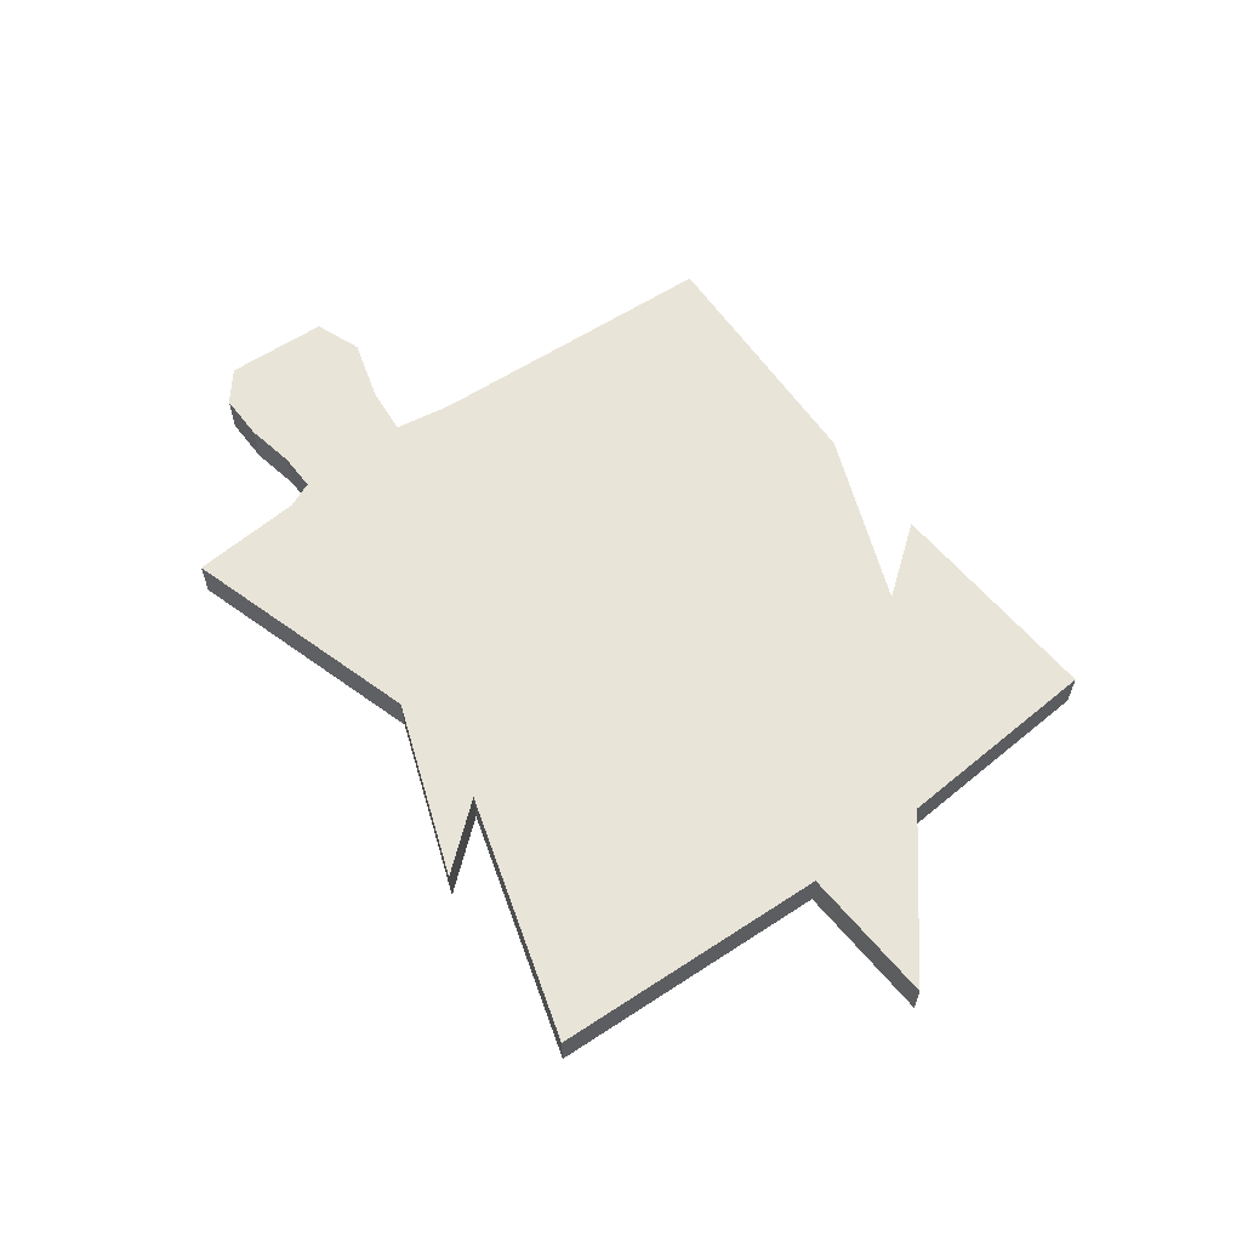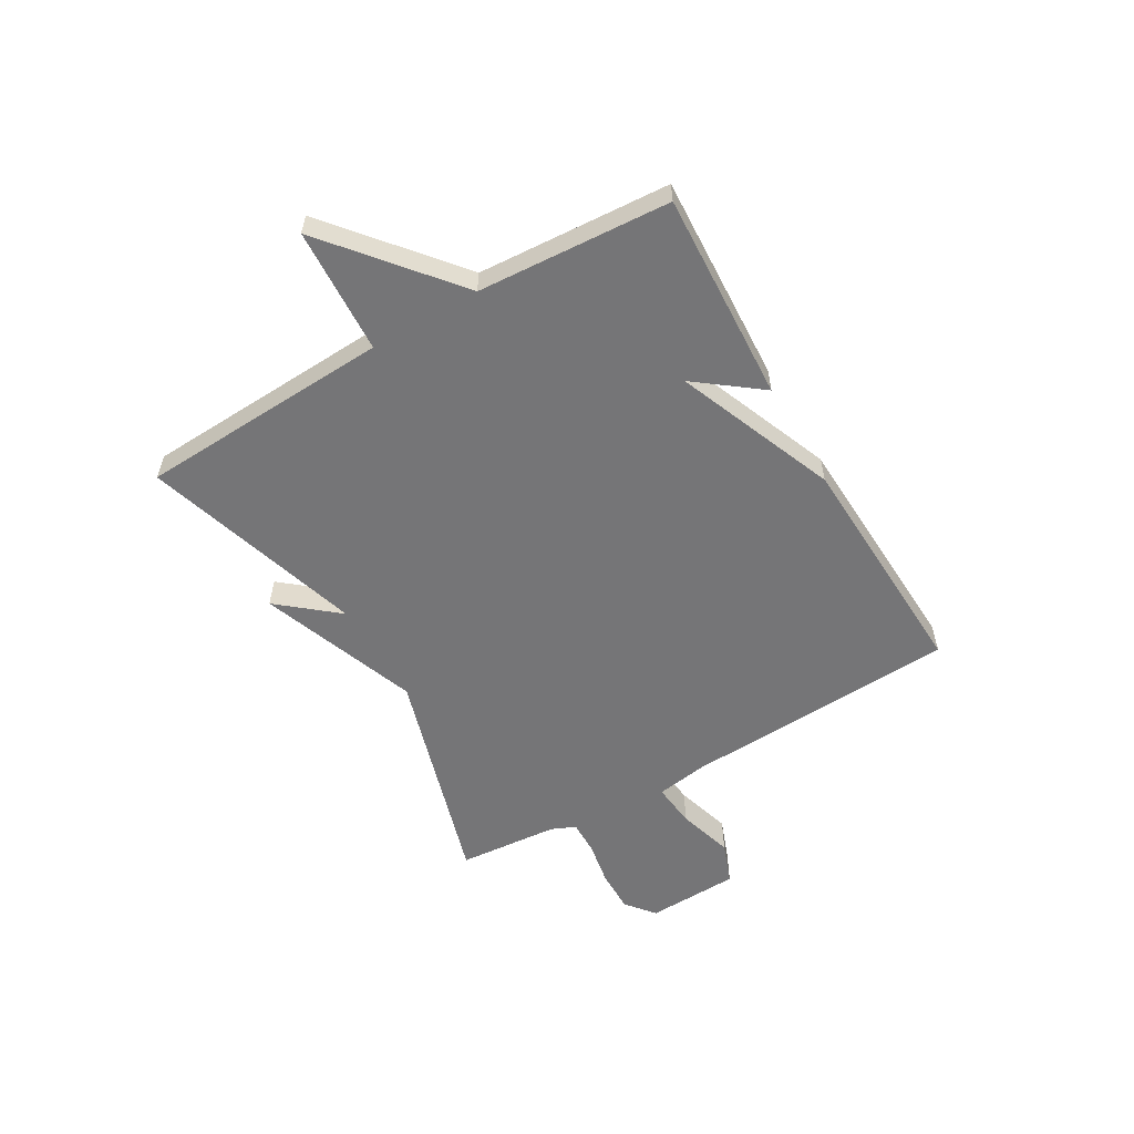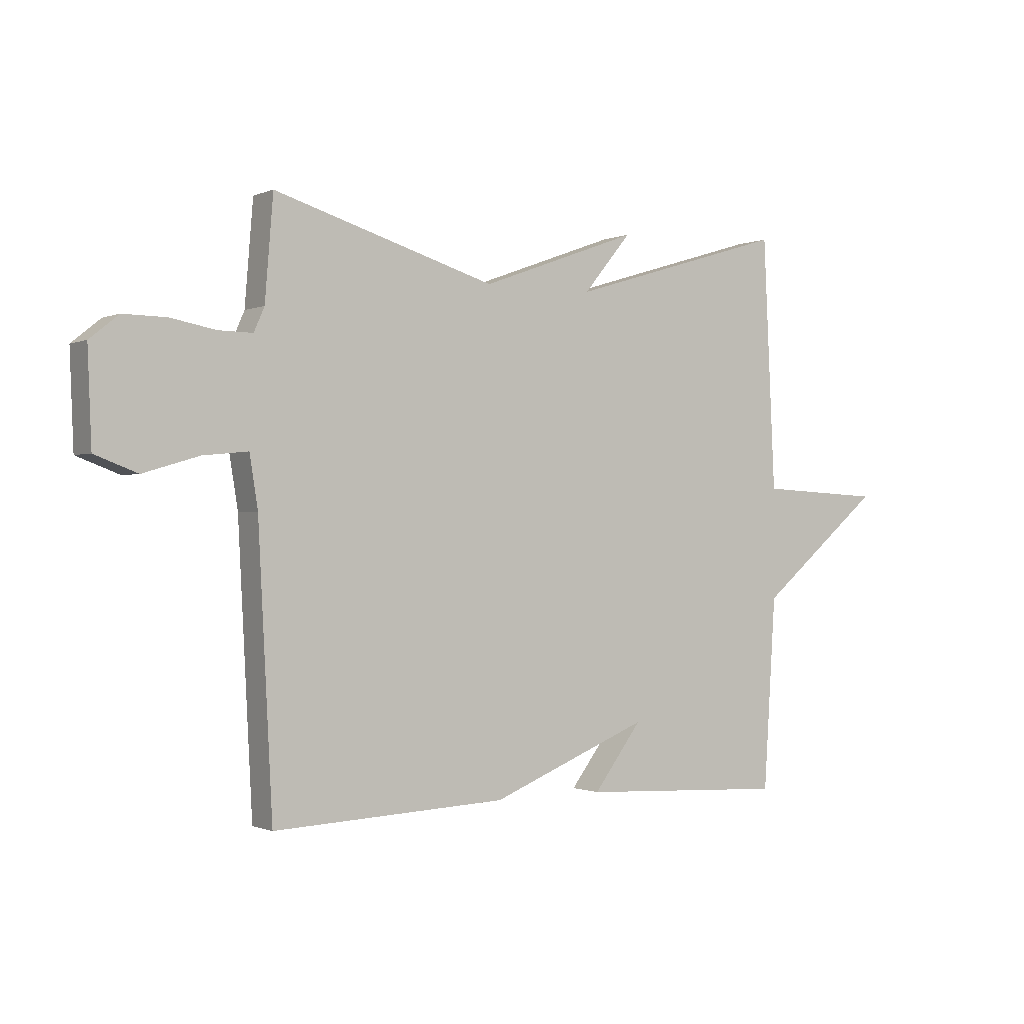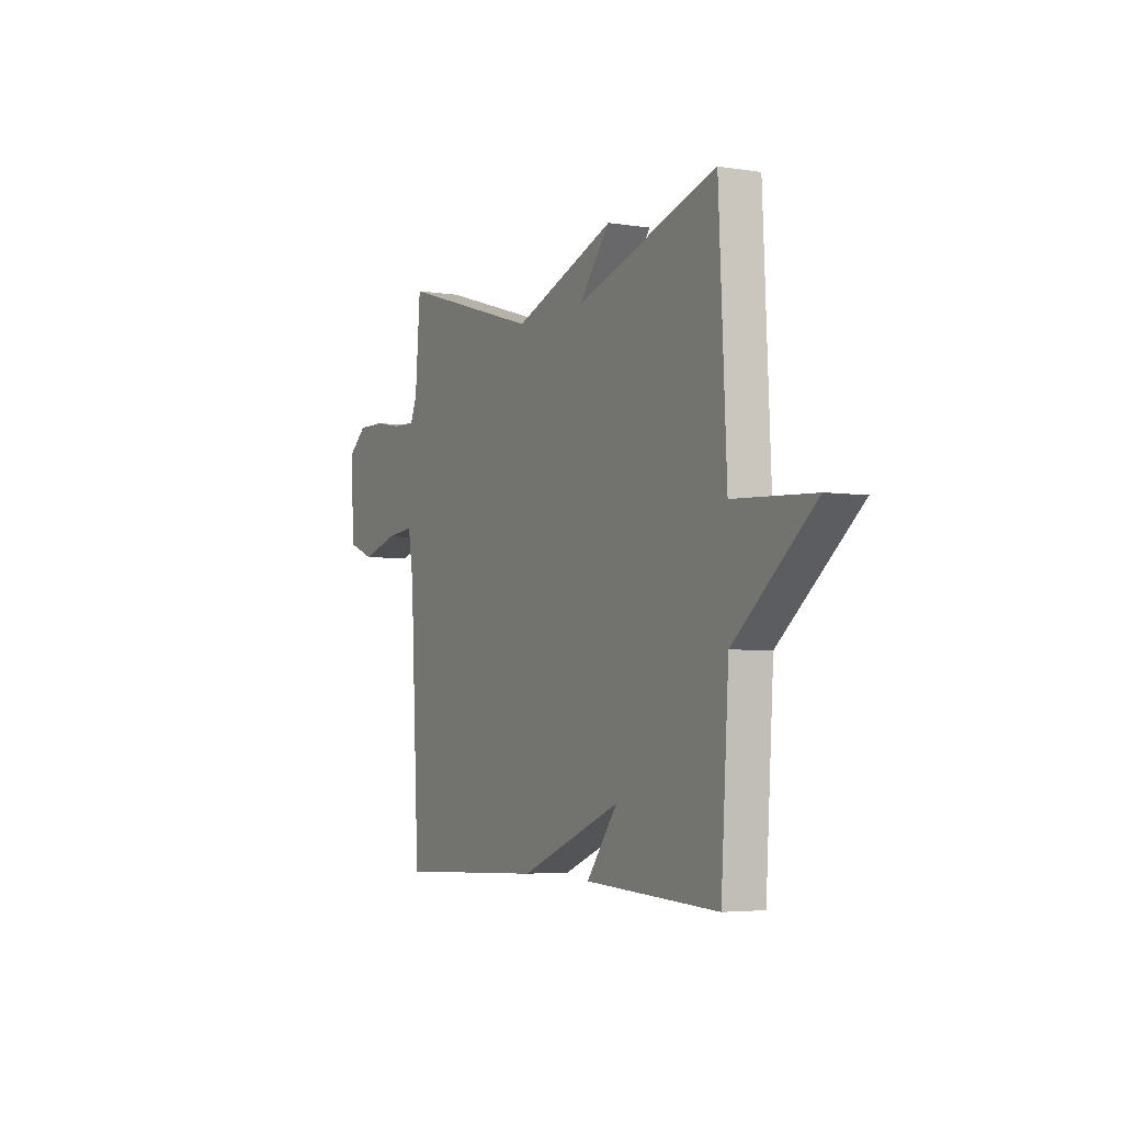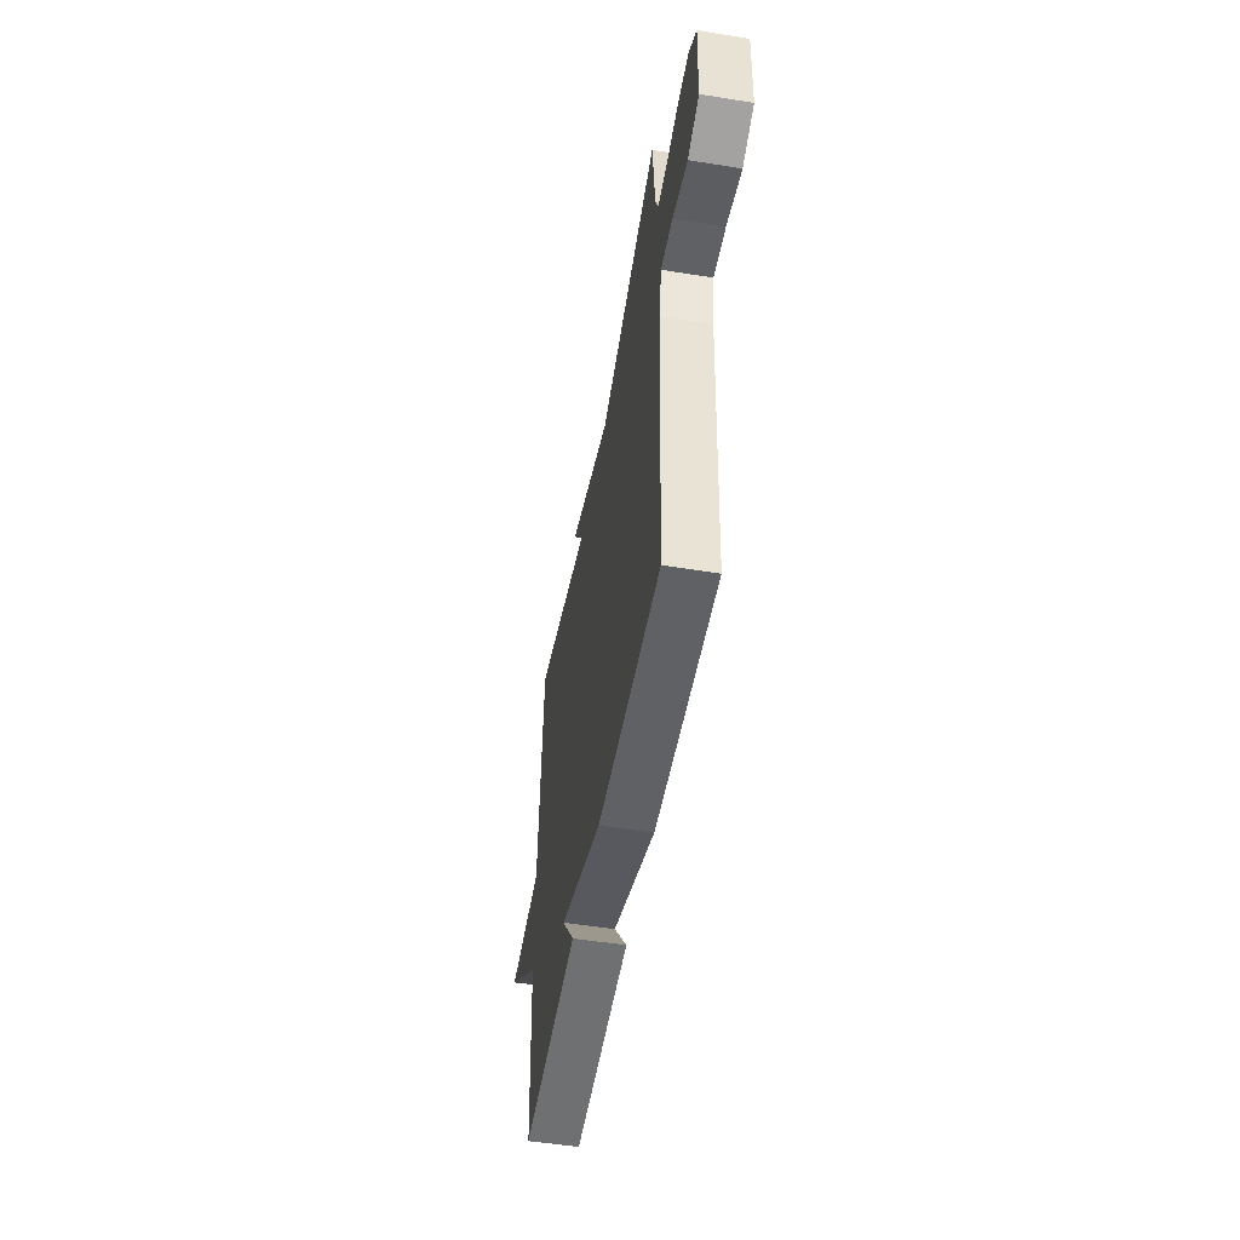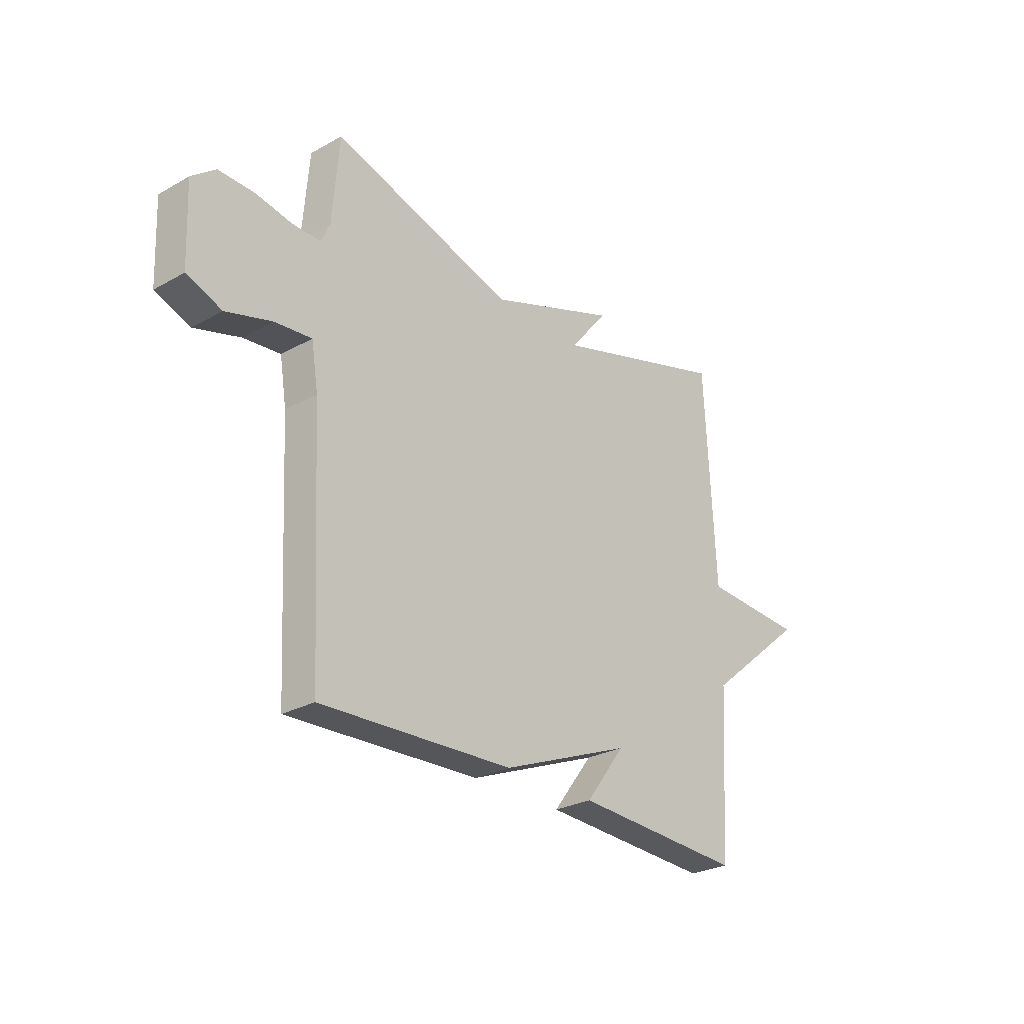
<metadata>
{"format":"obj","ext":"obj","renderer":"f3d","projection":"perspective","resolution":1024,"background":"white","views":[{"elev":60.0,"azim":53.4,"up":"+Y"},{"elev":-56.6,"azim":120.2,"up":"+Y"},{"elev":-0.7,"azim":-33.6,"up":"+Z"},{"elev":-4.2,"azim":62.8,"up":"+Z"},{"elev":-52.0,"azim":-99.9,"up":"+Z"},{"elev":-27.2,"azim":-49.2,"up":"+Z"}]}
</metadata>
<code>
v 0.5 0.07 -0.5
v 0.123 0.07 -0.481
v 0.211 0.07 -0.365
v -0.077 0.07 -0.481
v -0.5 0.07 -0.5
v -0.526 0.07 -0.003
v -0.541 0.07 0.09
v -0.622 0.07 0.082
v -0.723 0.07 0.052
v -0.8 0.07 0.081
v -0.807 0.07 0.249
v -0.755 0.07 0.291
v -0.677 0.07 0.29
v -0.596 0.07 0.275
v -0.534 0.07 0.274
v -0.515 0.07 0.317
v -0.5 0.07 0.5
v -0.098 0.07 0.379
v 0.189 0.07 0.484
v 0.102 0.07 0.379
v 0.5 0.07 0.5
v 0.522 0.07 0.046
v 0.748 0.07 0.034
v 0.522 0.07 -0.154
v 0.5 0 -0.5
v 0.123 0 -0.481
v 0.211 0 -0.365
v -0.077 0 -0.481
v -0.5 0 -0.5
v -0.526 0 -0.003
v -0.541 0 0.09
v -0.622 0 0.082
v -0.723 0 0.052
v -0.8 0 0.081
v -0.807 0 0.249
v -0.755 0 0.291
v -0.677 0 0.29
v -0.596 0 0.275
v -0.534 0 0.274
v -0.515 0 0.317
v -0.5 0 0.5
v -0.098 0 0.379
v 0.189 0 0.484
v 0.102 0 0.379
v 0.5 0 0.5
v 0.522 0 0.046
v 0.748 0 0.034
v 0.522 0 -0.154
f 22 23 24
f 22 24 1
f 21 22 1
f 20 21 1
f 18 19 20
f 18 20 1
f 16 17 18 1
f 15 16 1
f 14 15 1
f 12 13 14
f 11 12 14
f 10 11 14
f 9 10 14
f 8 9 14
f 7 8 14
f 7 14 1
f 6 7 1
f 3 4 5 6
f 3 6 1
f 1 2 3
f 48 47 46
f 25 48 46
f 25 46 45
f 25 45 44
f 44 43 42
f 25 44 42
f 25 42 41 40
f 25 40 39
f 25 39 38
f 38 37 36
f 38 36 35
f 38 35 34
f 38 34 33
f 38 33 32
f 38 32 31
f 25 38 31
f 25 31 30
f 30 29 28 27
f 25 30 27
f 27 26 25
f 1 25 26 2
f 2 26 27 3
f 3 27 28 4
f 4 28 29 5
f 5 29 30 6
f 6 30 31 7
f 7 31 32 8
f 8 32 33 9
f 9 33 34 10
f 10 34 35 11
f 11 35 36 12
f 12 36 37 13
f 13 37 38 14
f 14 38 39 15
f 15 39 40 16
f 16 40 41 17
f 17 41 42 18
f 18 42 43 19
f 19 43 44 20
f 20 44 45 21
f 21 45 46 22
f 22 46 47 23
f 23 47 48 24
f 24 48 25 1

</code>
